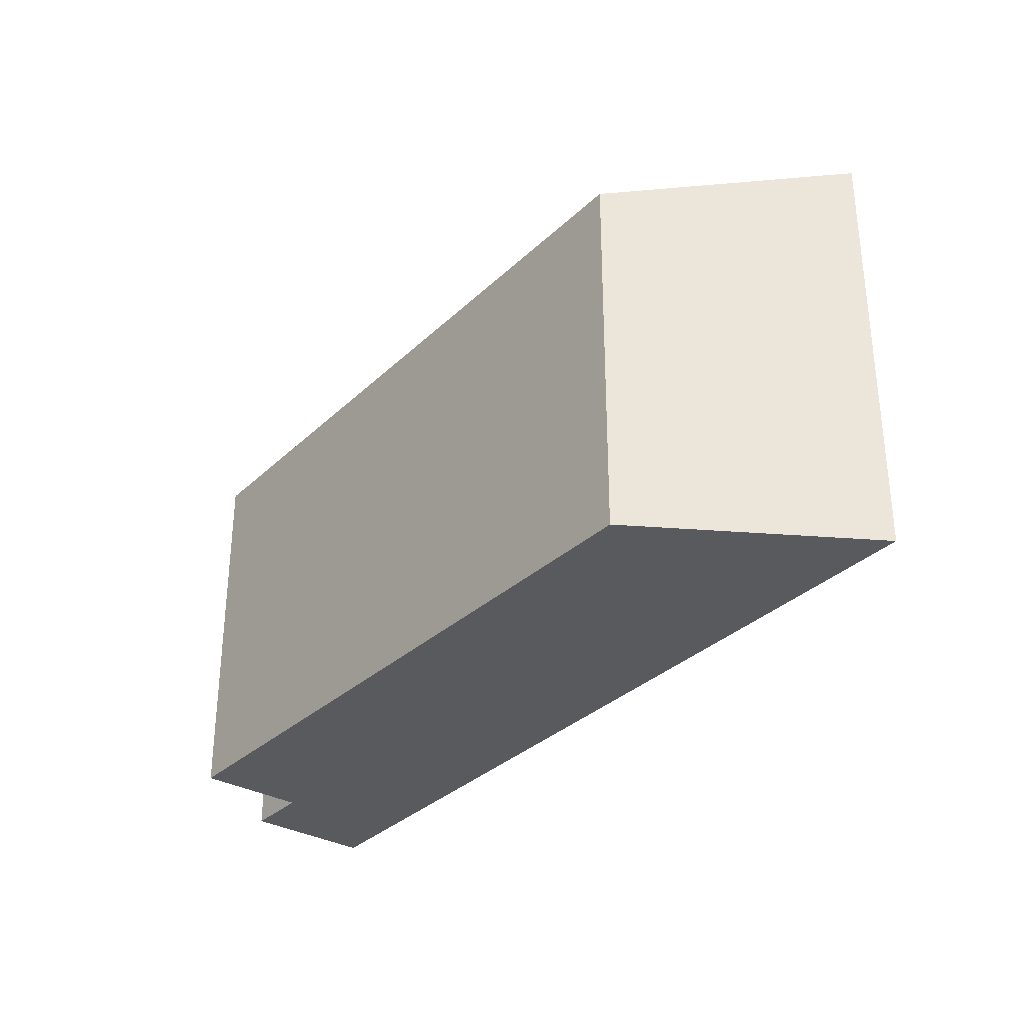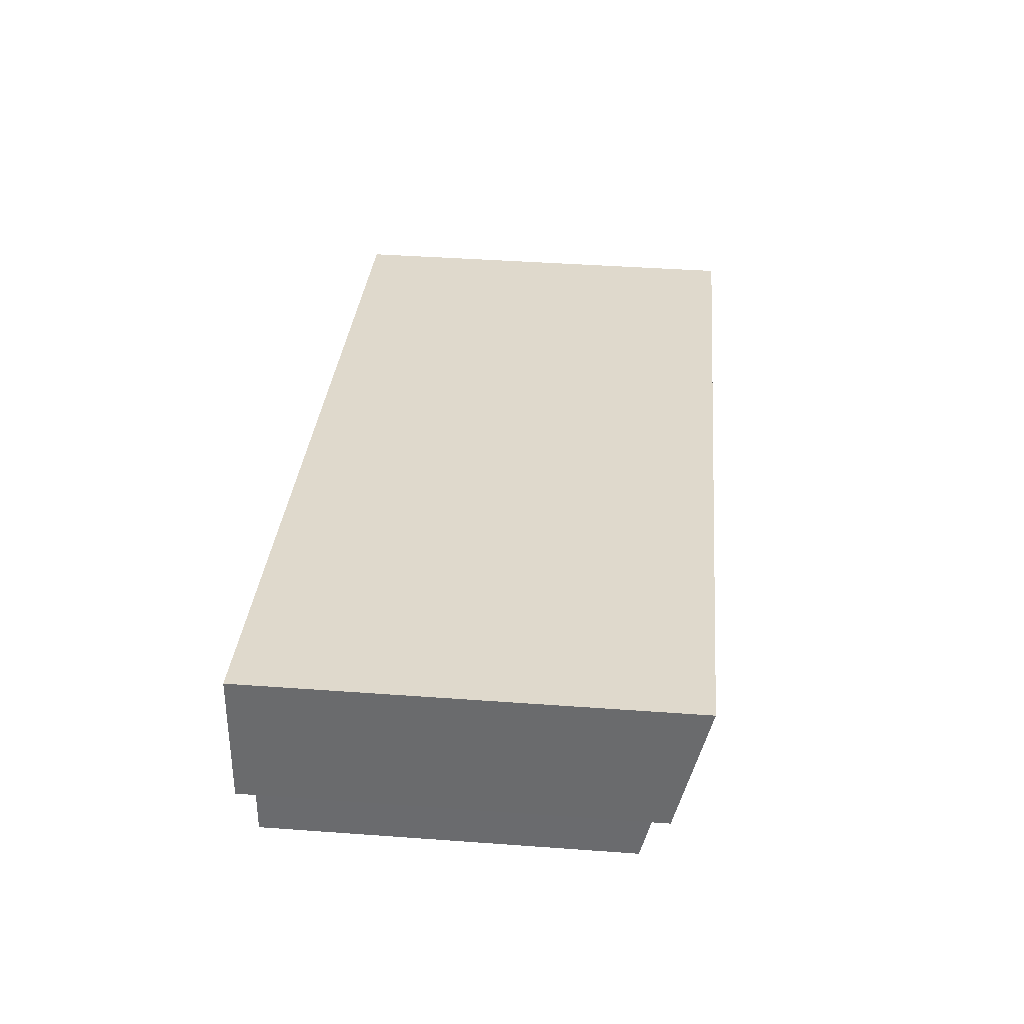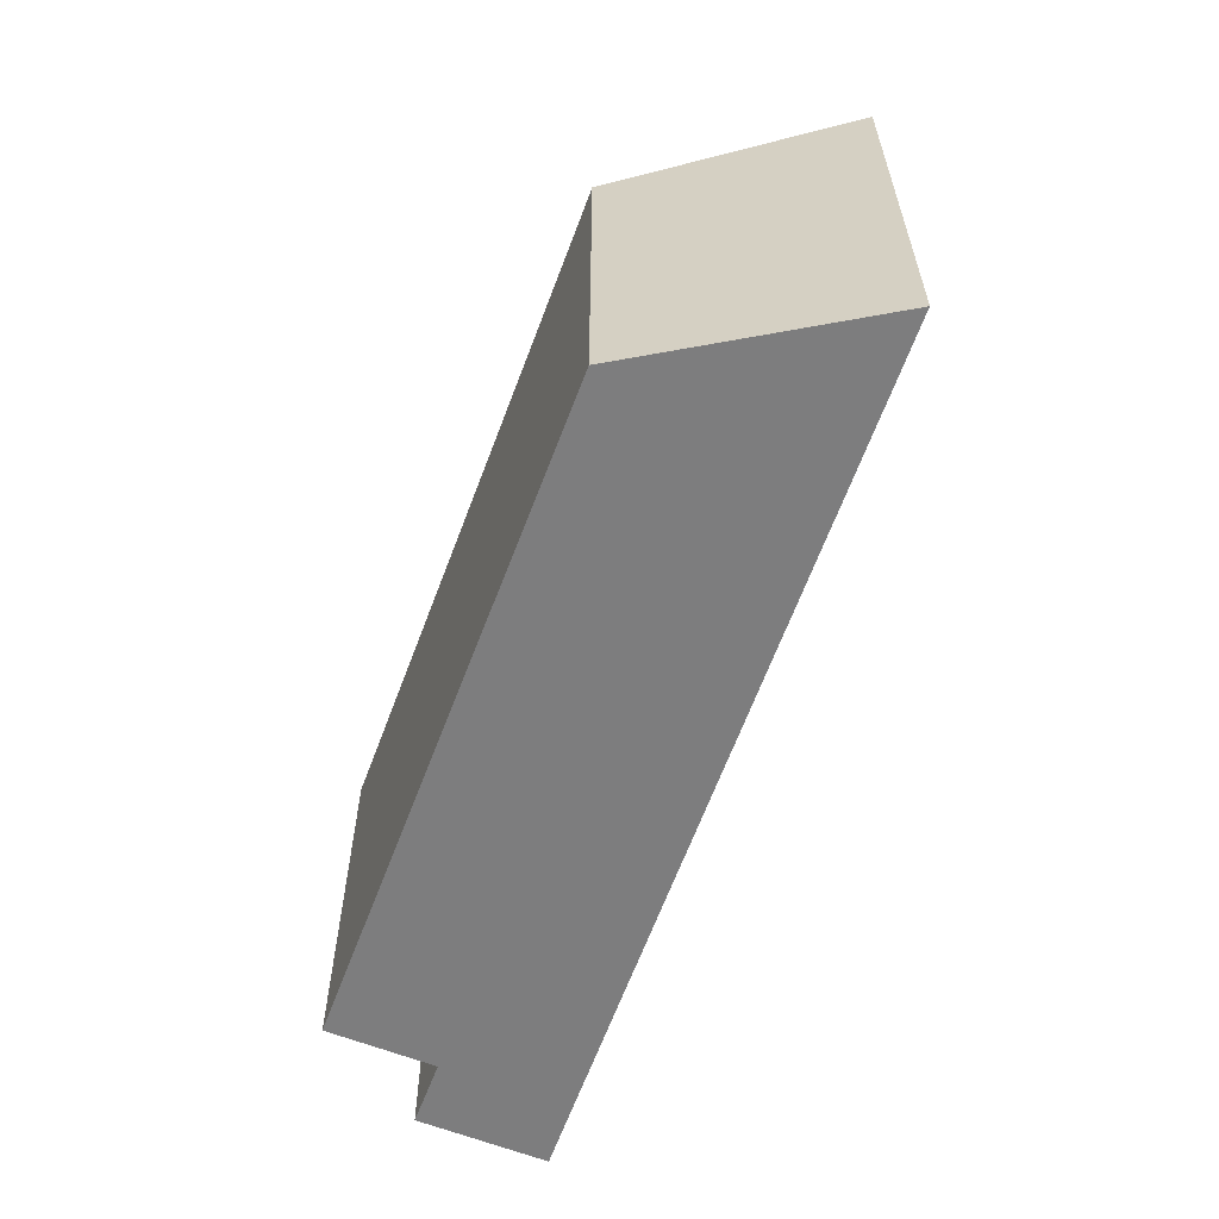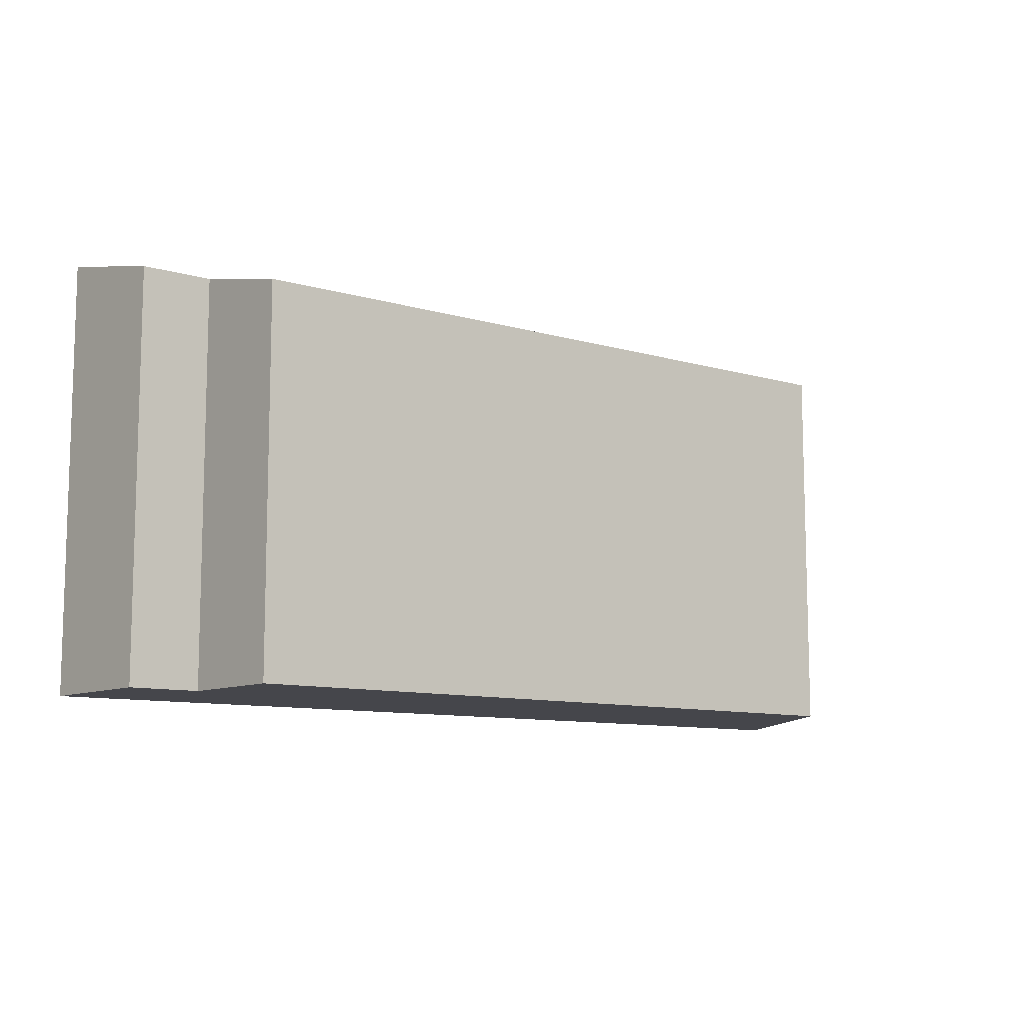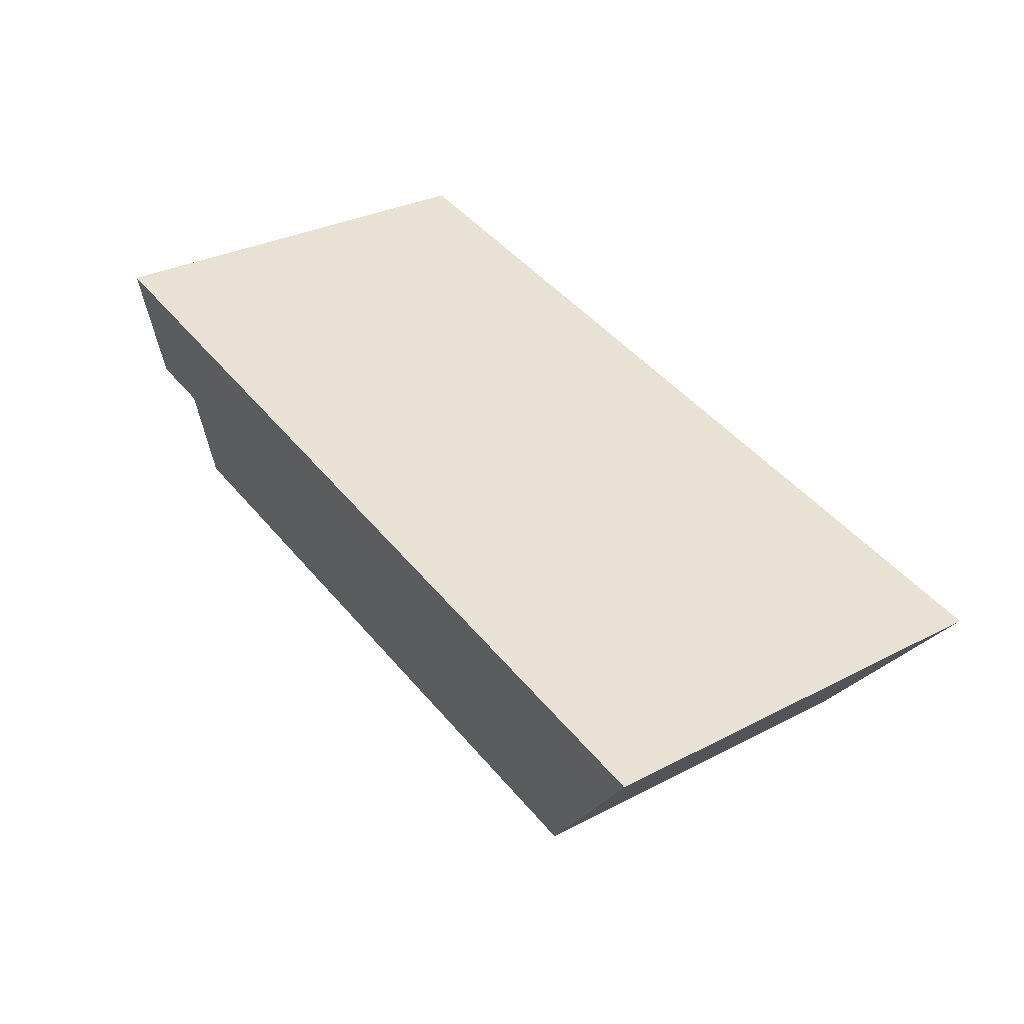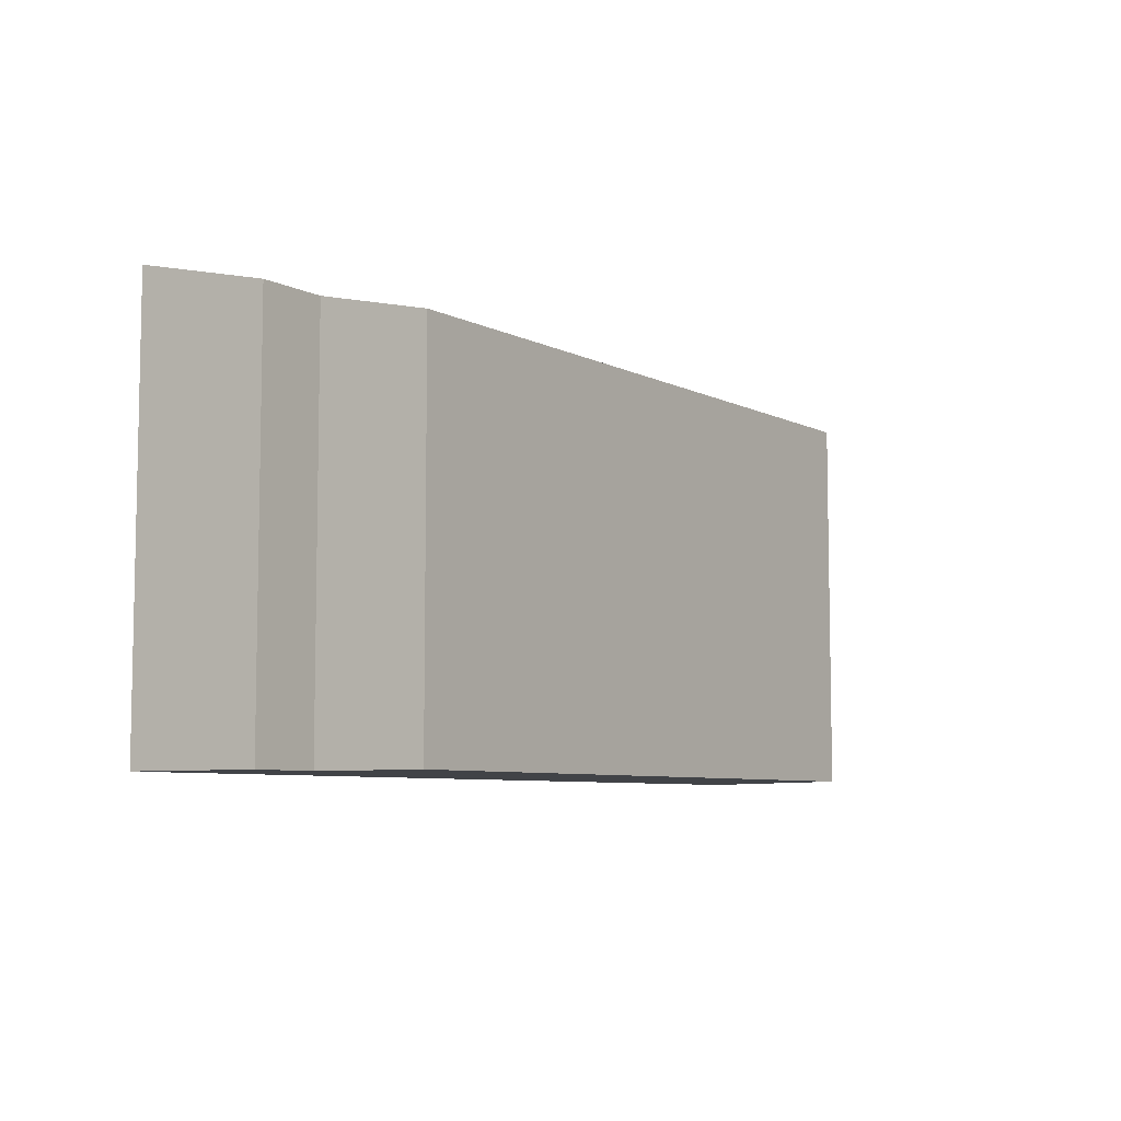
<metadata>
{"format":"obj","ext":"obj","renderer":"f3d","projection":"perspective","resolution":1024,"background":"white","views":[{"elev":-31.3,"azim":-135.9,"up":"+Y"},{"elev":42.0,"azim":95.0,"up":"+Z"},{"elev":-59.1,"azim":-118.8,"up":"+Y"},{"elev":-10.0,"azim":133.7,"up":"+Y"},{"elev":31.4,"azim":-126.4,"up":"+Z"},{"elev":-7.0,"azim":116.2,"up":"+Y"}]}
</metadata>
<code>
v  1.487 3.425 -1.802
v  7.66 3.618 0.134
v  7.764 3.386 -0.868
v  8.163 3.896 1.439
v  8.287 3.615 0.231
v  0 3.896 2.386e-16
v  7.66 -8.205e-18 0.134
v  8.287 -1.414e-17 0.231
v  1.487 1.103e-16 -1.802
v  7.764 5.315e-17 -0.868
v  8.163 -8.811e-17 1.439
v  0 0 0
g defaultobject
f 1 2 3
f 2 4 5
f 4 2 6
f 6 2 1
f 5 7 2
f 7 5 8
f 3 9 1
f 9 3 10
f 7 3 2
f 3 7 10
f 11 5 4
f 5 11 8
f 1 12 6
f 12 1 9
f 12 4 6
f 4 12 11
f 10 12 9
f 12 10 7
f 12 7 11
f 11 7 8

</code>
